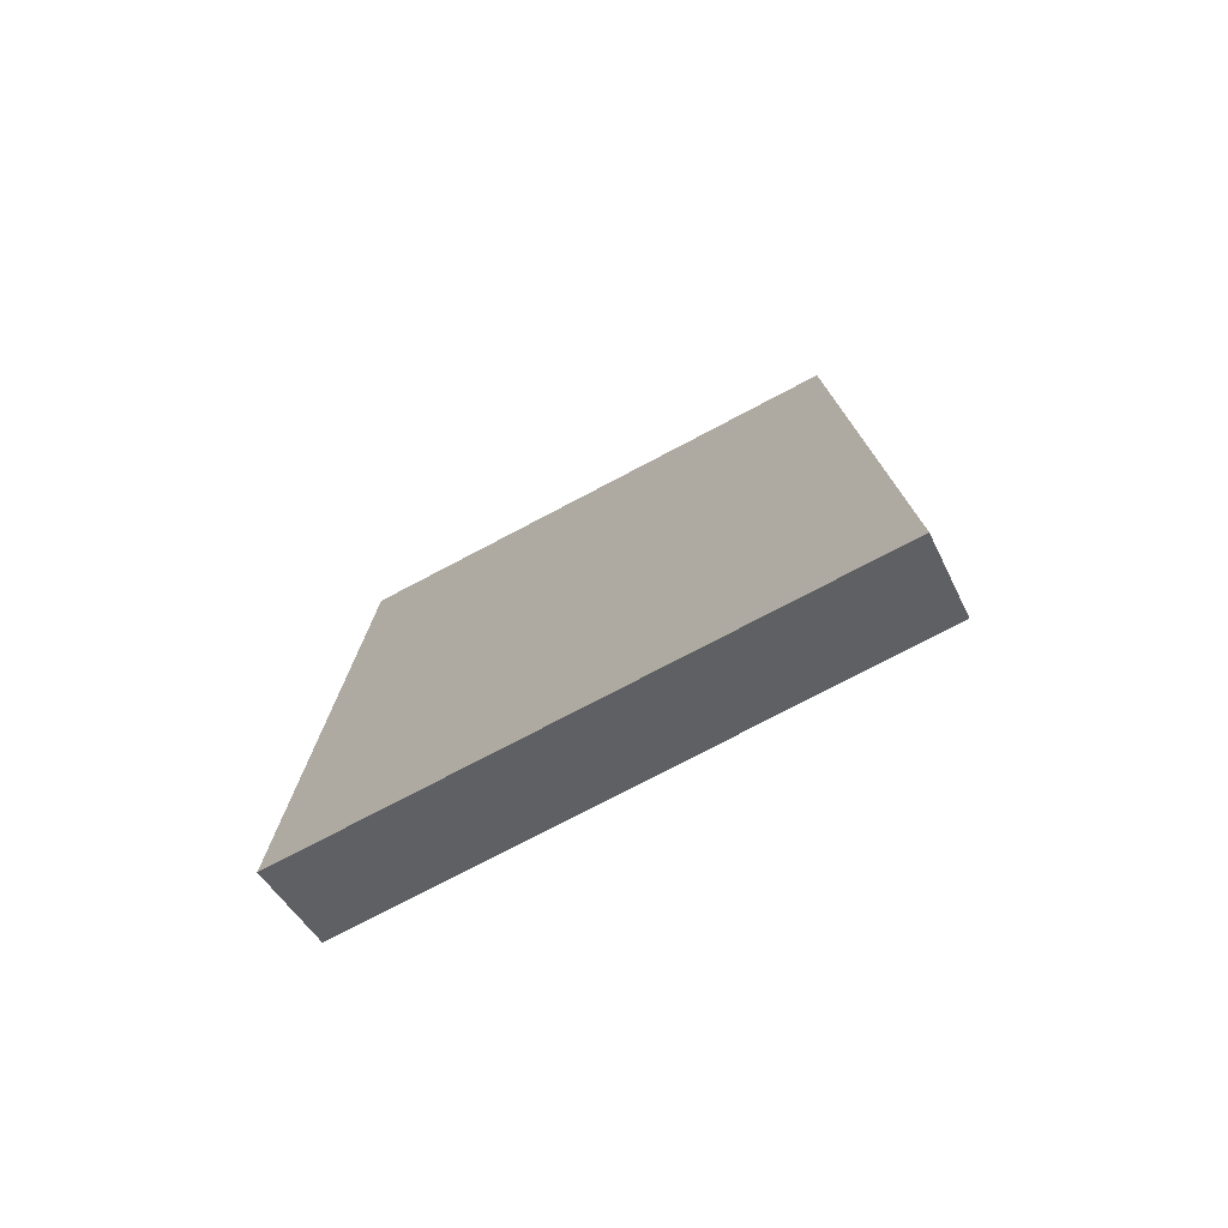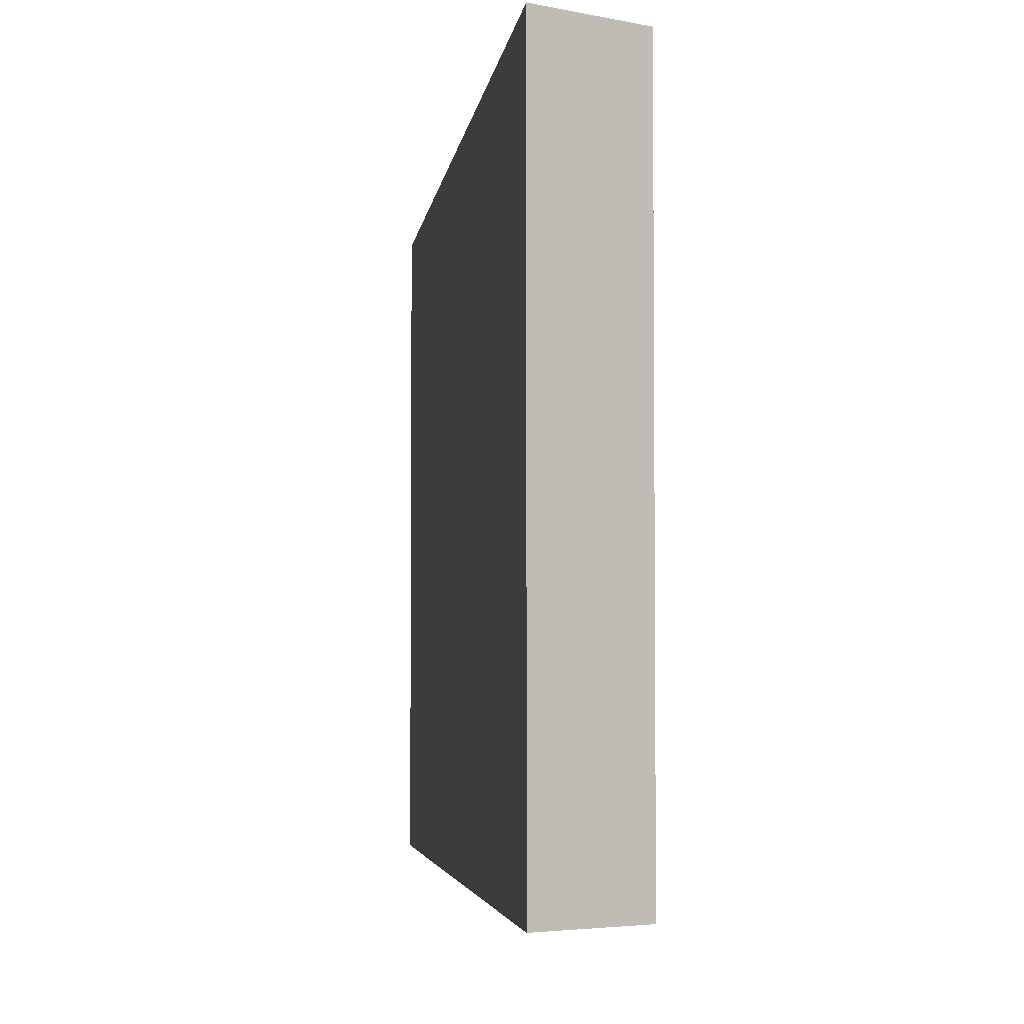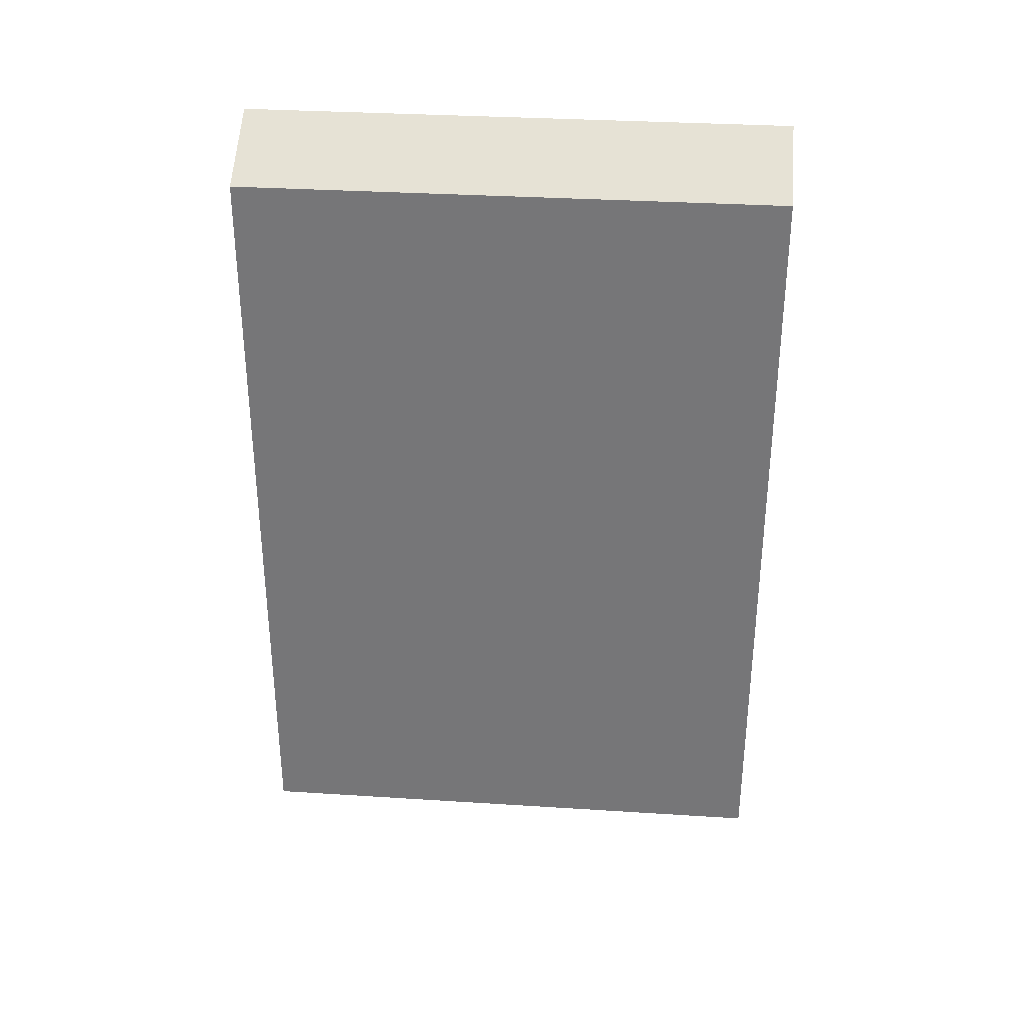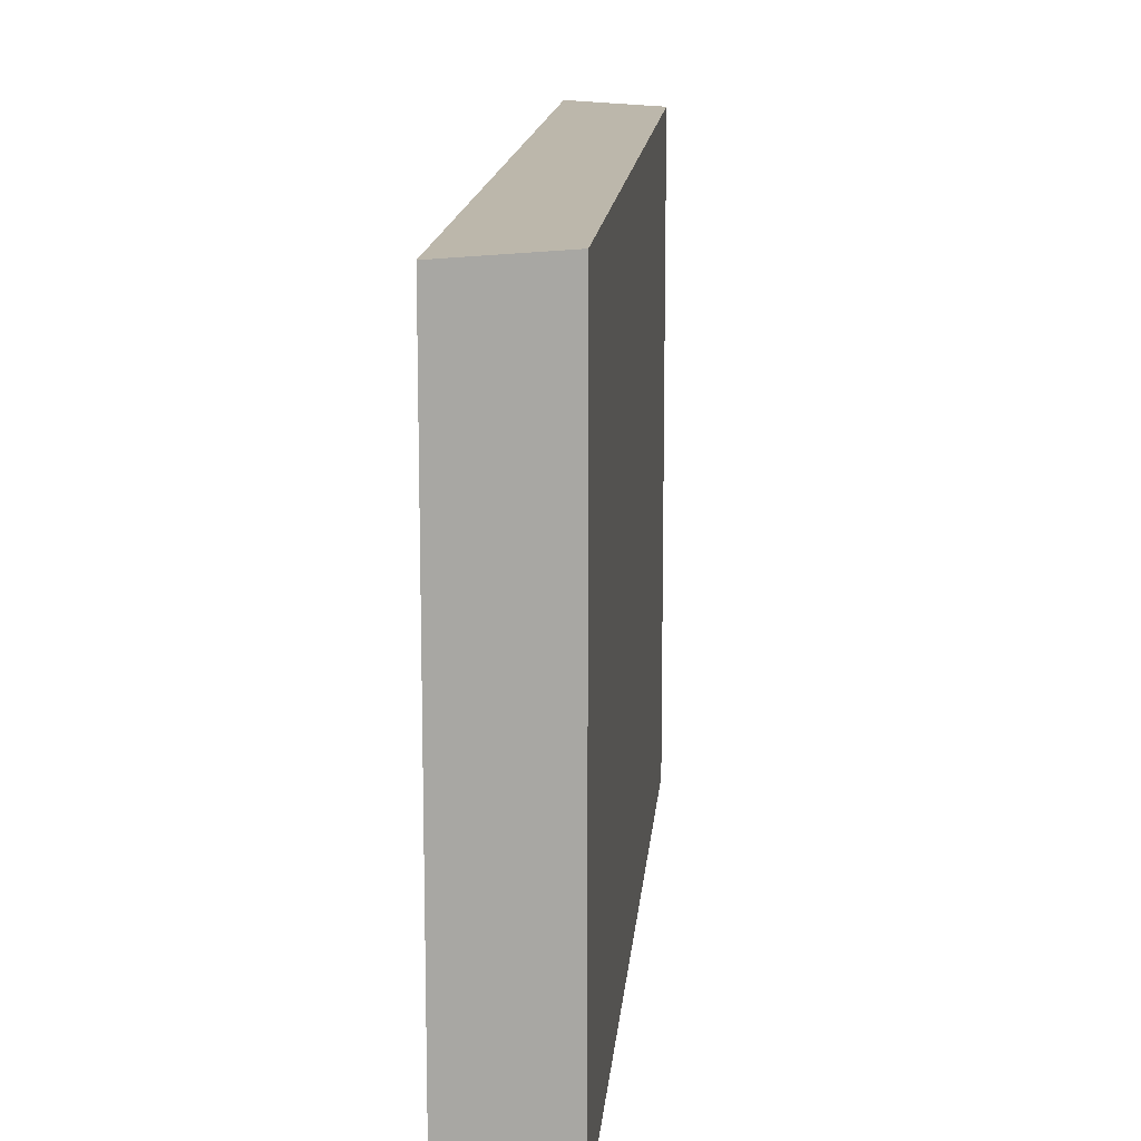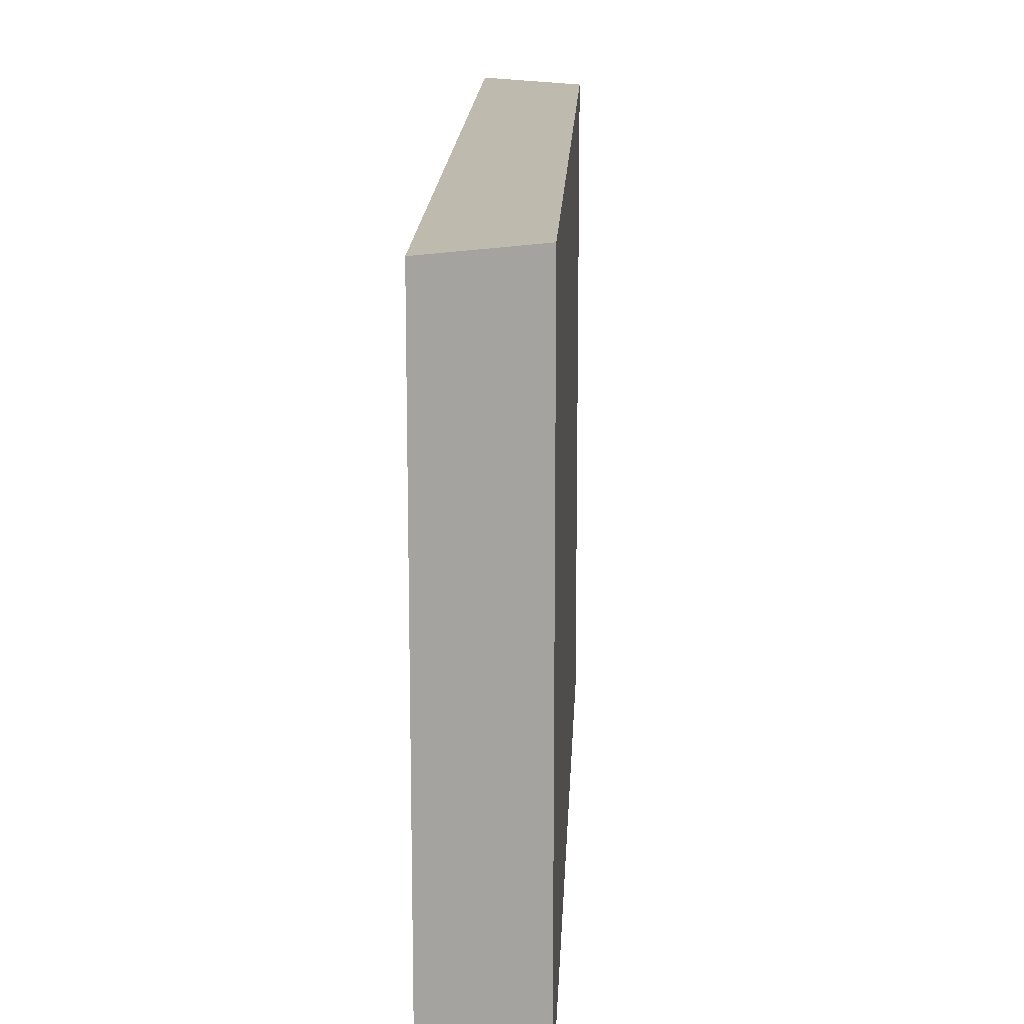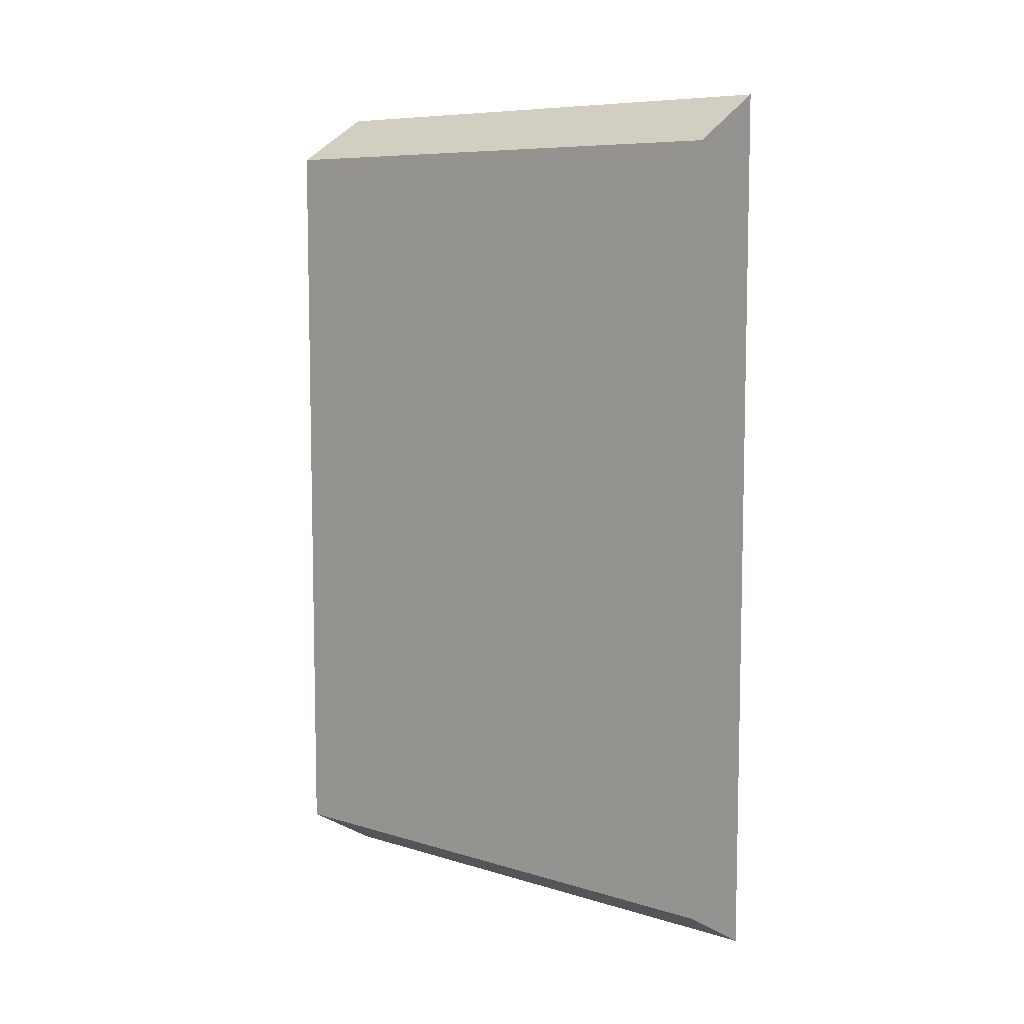
<metadata>
{"format":"obj","ext":"obj","renderer":"f3d","projection":"perspective","resolution":1024,"background":"white","views":[{"elev":-76.5,"azim":117.7,"up":"+Z"},{"elev":-3.8,"azim":173.4,"up":"+Y"},{"elev":32.5,"azim":-84.9,"up":"+Z"},{"elev":14.3,"azim":-175.2,"up":"+Y"},{"elev":15.8,"azim":-177.6,"up":"+Y"},{"elev":7.9,"azim":-49.9,"up":"+Z"}]}
</metadata>
<code>
o Grid
v 6.928 0 4
v 6.928 0 -4
v 6.928 0 3.111
v 6.928 0 2.222
v 6.928 0 1.333
v 6.928 0 0.4444
v 6.928 0 -0.4444
v 6.928 0 -1.333
v 6.928 0 -2.222
v 6.928 0 -3.111
v 6.158 0 3.556
v 6.158 0 -3.556
v 6.158 0 2.667
v 6.158 0 1.778
v 6.158 0 0.8889
v 6.158 0 -0
v 6.158 0 -0.8889
v 6.158 0 -1.778
v 6.158 0 -2.667
v 6.928 0 -3.111
v 6.928 0 -4
v 6.928 0 4
v 6.928 0 3.111
v 6.928 0 2.222
v 6.928 0 1.333
v 6.928 0 0.4444
v 6.928 0 -0.4444
v 6.928 0 -1.333
v 6.928 0 -2.222
v 6.158 0 3.556
v 6.158 0 -3.556
v 6.158 0 2.667
v 6.158 0 1.778
v 6.158 0 0.8889
v 6.158 0 -0
v 6.158 0 -0.8889
v 6.158 0 -1.778
v 6.158 0 -2.667
v 6.928 5 -3.111
v 6.928 5 -4
v 6.928 5 4
v 6.928 5 3.111
v 6.928 5 2.222
v 6.928 5 1.333
v 6.928 5 0.4444
v 6.928 5 -0.4444
v 6.928 5 -1.333
v 6.928 5 -2.222
v 6.158 5 3.556
v 6.158 5 -3.556
v 6.158 5 2.667
v 6.158 5 1.778
v 6.158 5 0.8889
v 6.158 5 -0
v 6.158 5 -0.8889
v 6.158 5 -1.778
v 6.158 5 -2.667
f 15 14 33 34
f 4 5 25 24
f 17 16 35 36
f 19 18 37 38
f 3 4 24 23
f 16 15 34 35
f 12 19 38 31
f 1 3 23 22
f 9 10 20 29
f 8 9 29 28
f 14 13 32 33
f 7 8 28 27
f 2 12 31 21
f 6 7 27 26
f 18 17 36 37
f 13 11 30 32
f 11 1 22 30
f 23 24 43 42
f 34 33 52 53
f 30 22 41 49
f 22 23 42 41
f 29 20 39 48
f 37 36 55 56
f 20 21 40 39
f 33 32 51 52
f 28 29 48 47
f 27 28 47 46
f 36 35 54 55
f 32 30 49 51
f 26 27 46 45
f 31 38 57 50
f 25 26 45 44
f 35 34 53 54
f 24 25 44 43
f 5 6 26 25
f 10 2 21 20
f 40 50 39
f 42 49 41
f 43 51 42
f 44 52 43
f 45 53 44
f 46 54 45
f 47 55 46
f 48 56 47
f 39 57 48
f 42 51 49
f 43 52 51
f 44 53 52
f 45 54 53
f 46 55 54
f 47 56 55
f 48 57 56
f 39 50 57
f 38 37 56 57
f 21 31 50 40

</code>
